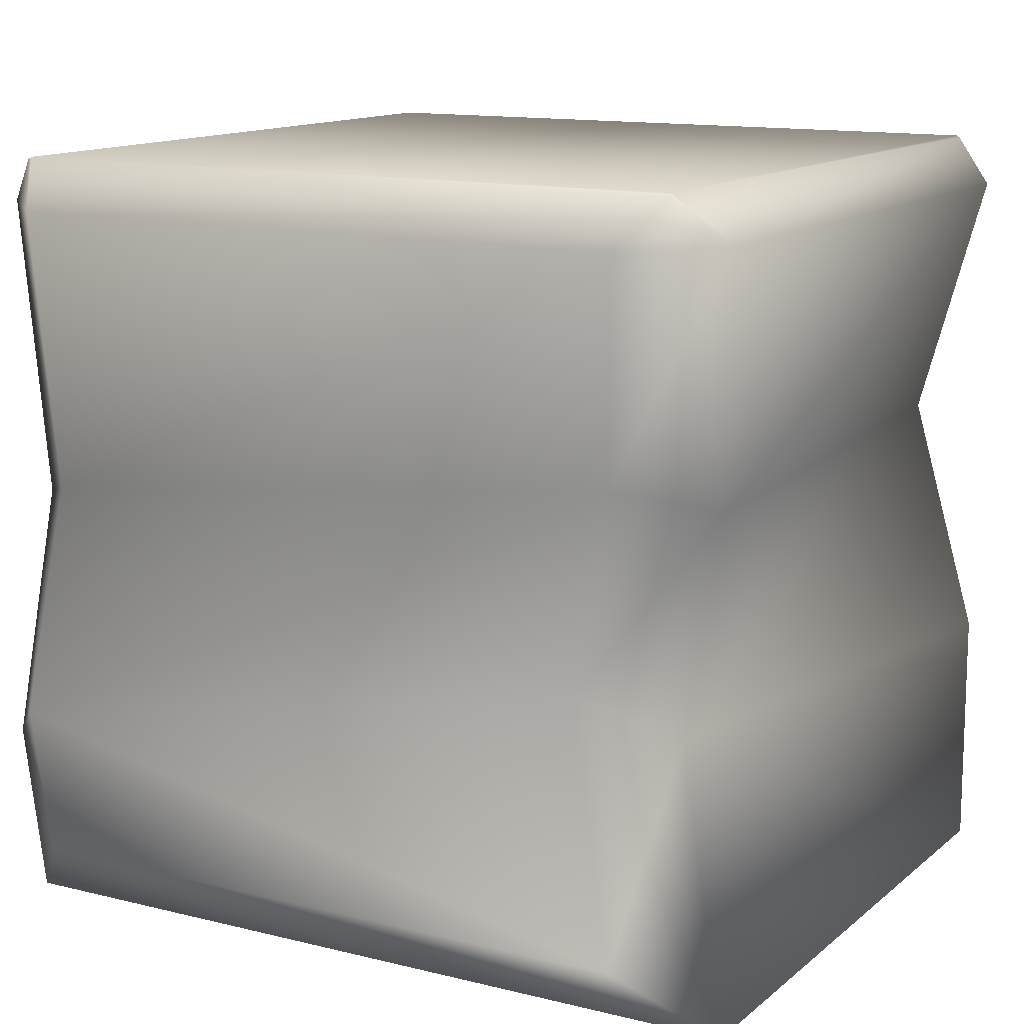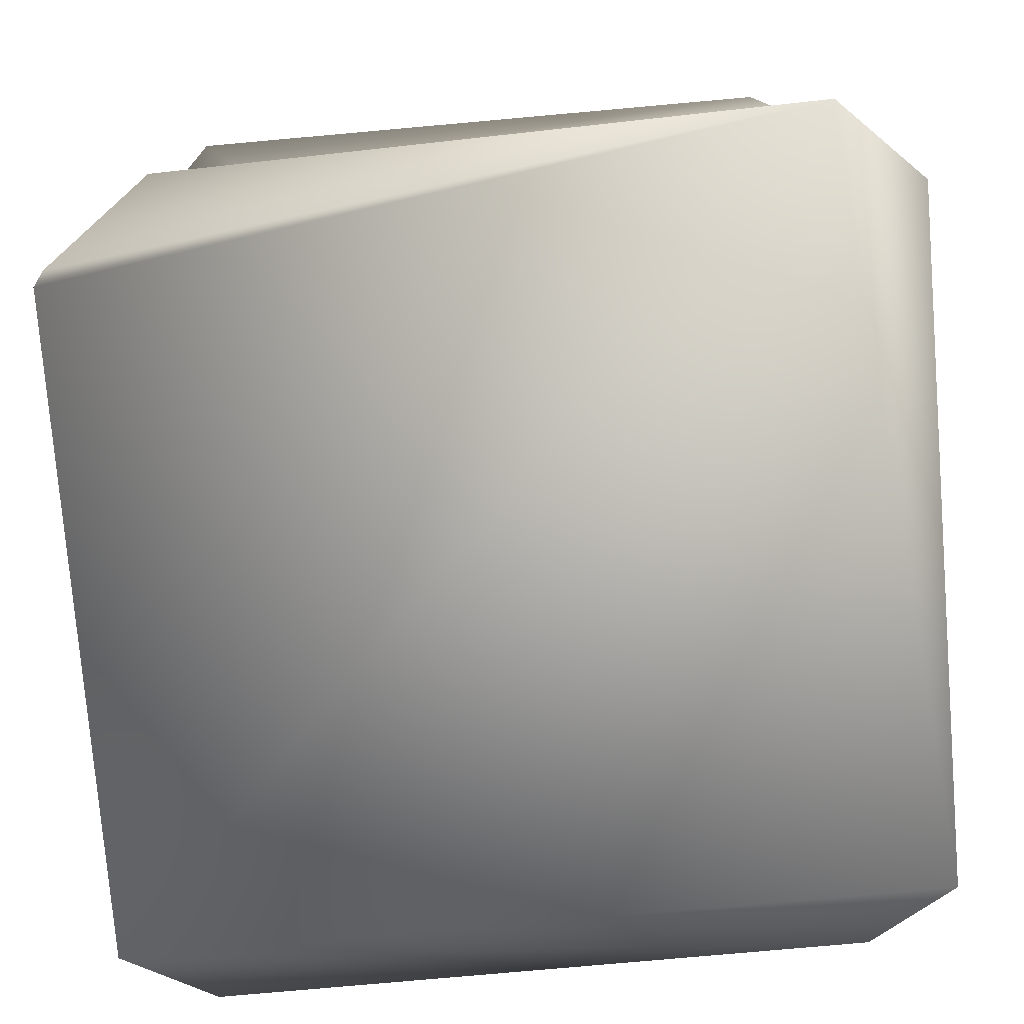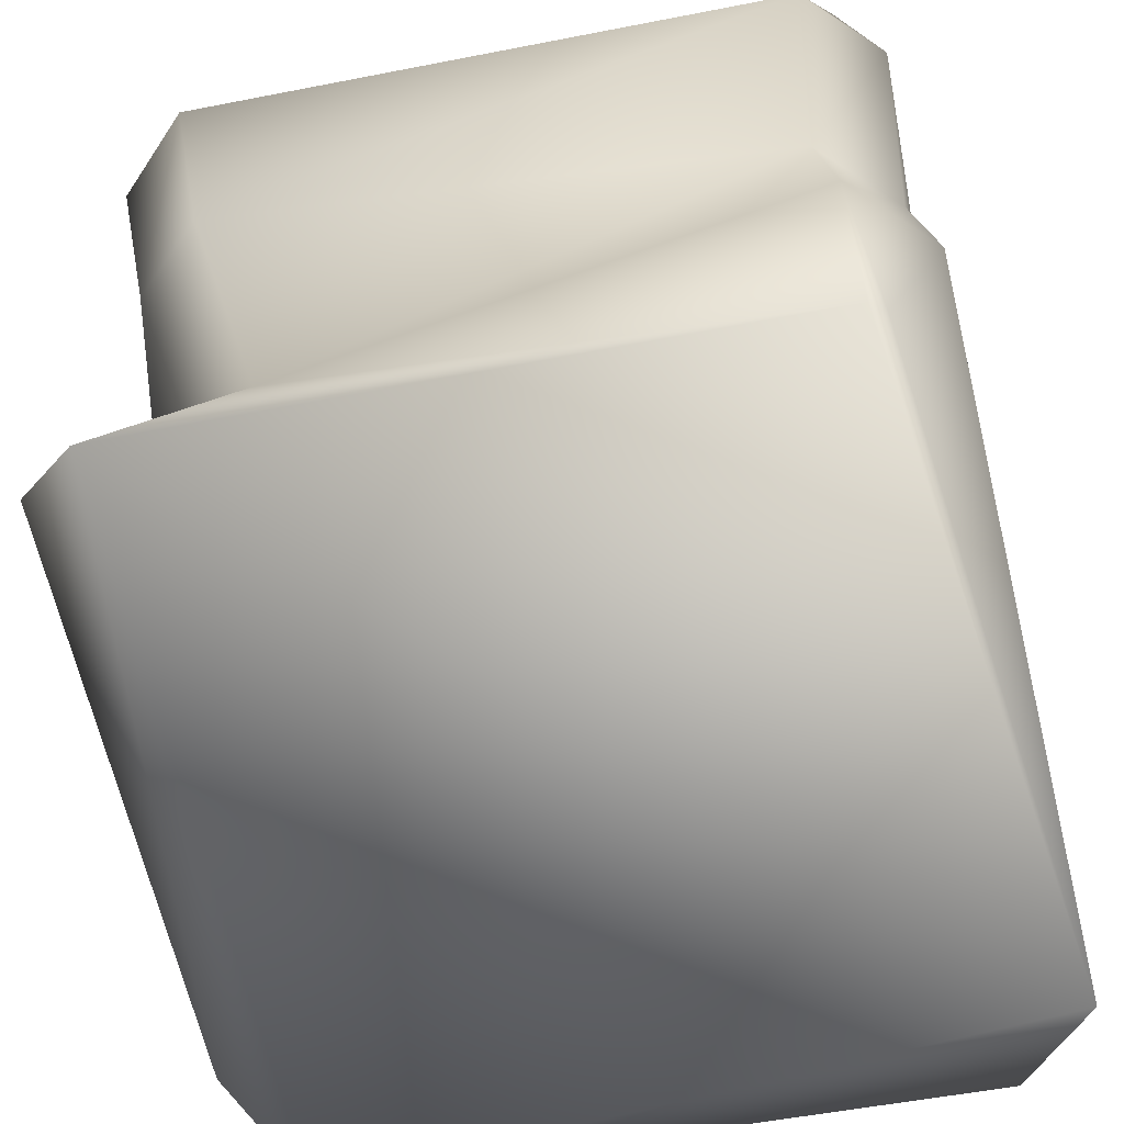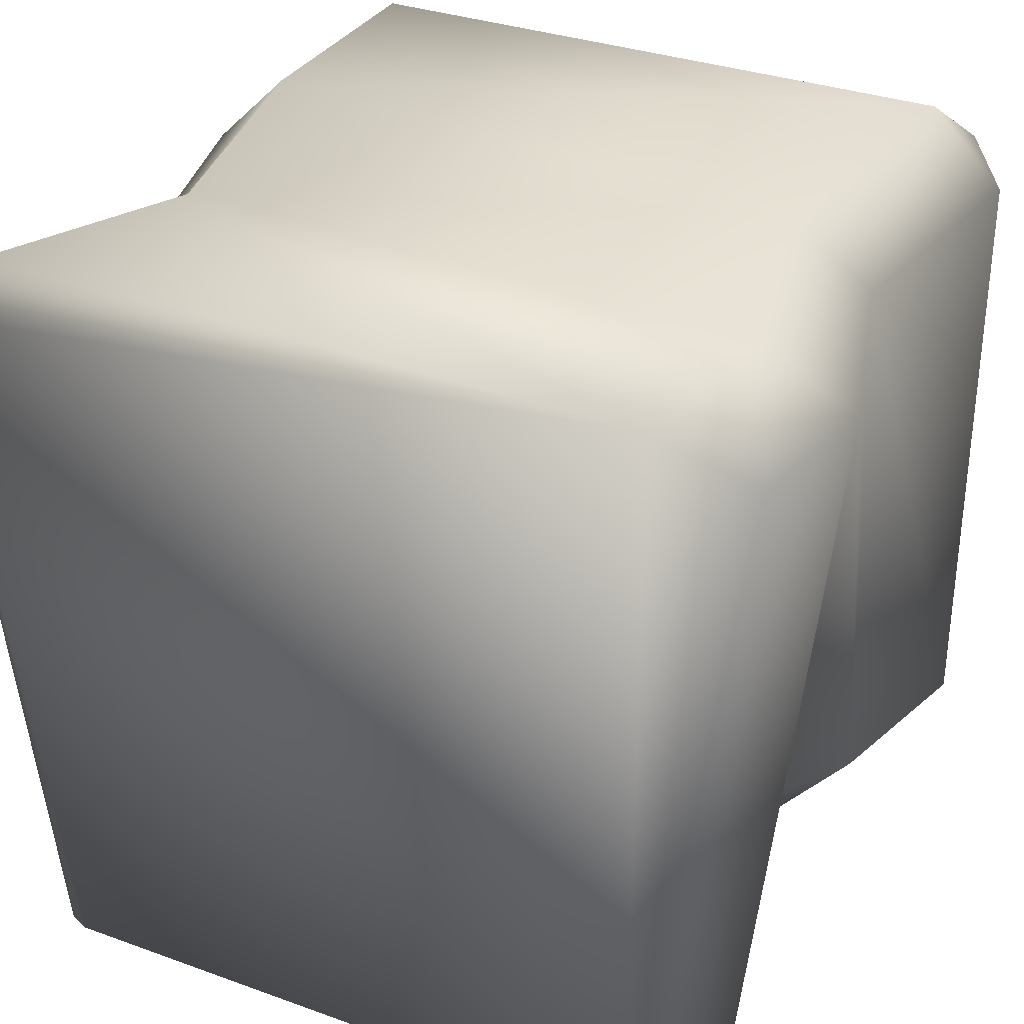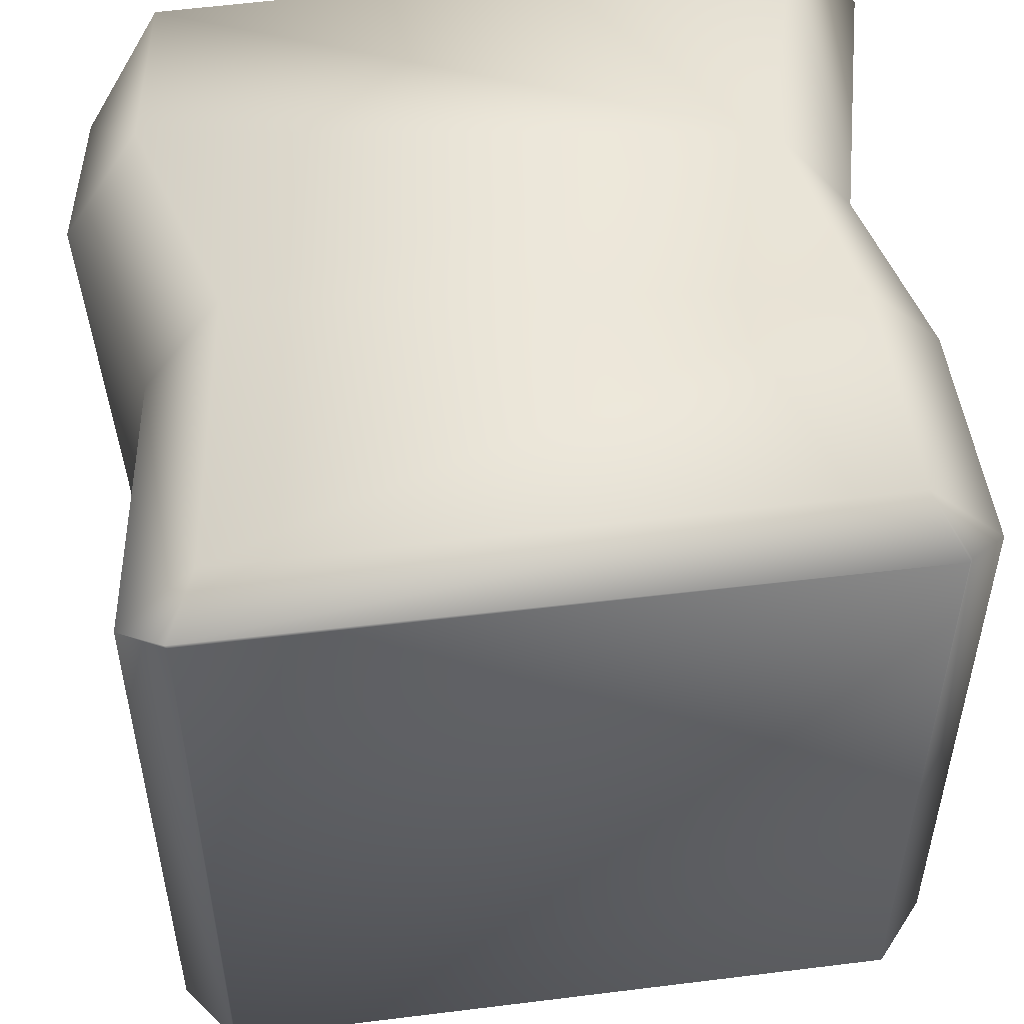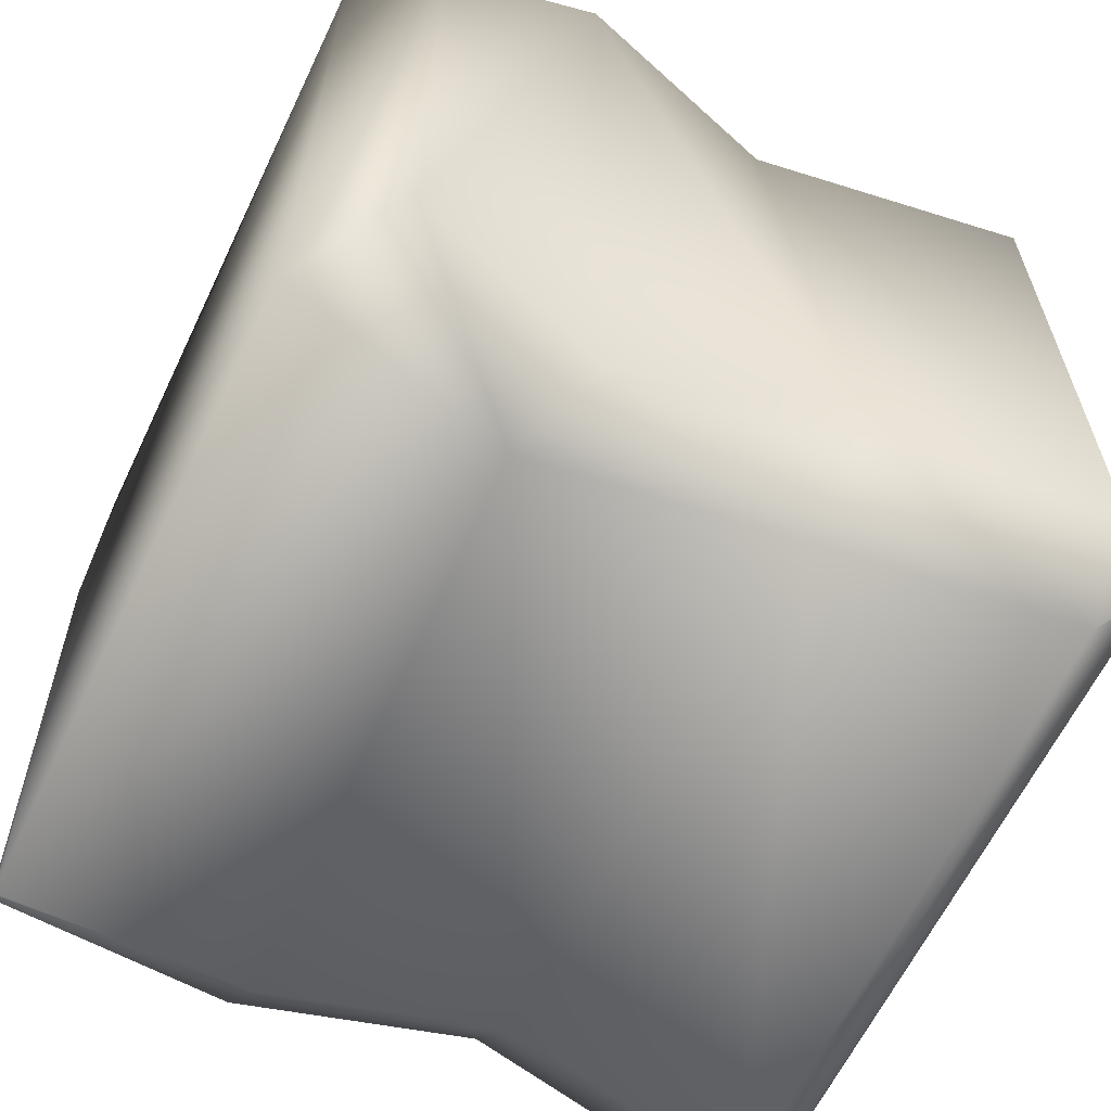
<metadata>
{"format":"obj","ext":"obj","renderer":"f3d","projection":"perspective","resolution":1024,"background":"white","views":[{"elev":13.0,"azim":119.7,"up":"+Y"},{"elev":-78.6,"azim":-84.9,"up":"+Y"},{"elev":-59.9,"azim":-168.7,"up":"+Y"},{"elev":32.8,"azim":26.5,"up":"+Z"},{"elev":50.8,"azim":172.3,"up":"+Z"},{"elev":-62.5,"azim":64.5,"up":"+Z"}]}
</metadata>
<code>
g shable Block 05
v 39.82 -2e-06 50.21
v -43.63 -2e-06 51.37
v -53.47 -2e-06 41.54
v 39.82 2e-06 -49.79
v -42.28 2e-06 -48.52
v -40.51 2e-06 -49.79
v -44.39 97.89 44.26
v 43.7 97.89 44.26
v 43.7 97.89 -43.84
v -44.39 97.89 -43.84
v -40.51 2e-06 -49.79
v -40.51 30.64 -49.79
v 26.97 30.65 -38.35
v 39.82 2e-06 -49.79
v -53.47 -2e-06 41.54
v -46.89 30.64 34
v -50.35 30.64 -39.96
v -42.28 2e-06 -48.52
v 39.82 -2e-06 50.21
v 43.36 22.61 50.15
v -35.79 30.64 47.85
v -43.63 -2e-06 51.37
v 49.65 9.833 -39.96
v 36.81 37.2 -28.52
v 53.19 29.17 40.32
v 49.65 9.833 40.38
v 43.98 97.62 -44.11
v 39.82 91.94 -49.79
v -40.51 91.94 -49.79
v -44.67 97.62 -44.11
v -50.35 91.94 -39.96
v -50.35 91.94 40.38
v -44.67 97.62 44.53
v -40.51 91.94 50.21
v 39.82 91.94 50.21
v 43.98 97.62 44.53
v 49.65 91.94 40.38
v 49.65 91.94 -39.96
v 39.82 91.94 -49.79
v 43.98 97.62 -44.11
v 49.65 91.94 -39.96
v -50.35 91.94 -39.96
v -44.67 97.62 -44.11
v -40.51 91.94 -49.79
v 49.65 91.94 40.38
v 43.98 97.62 44.53
v 39.82 91.94 50.21
v -40.51 91.94 50.21
v -44.67 97.62 44.53
v -50.35 91.94 40.38
v 49.65 9.833 -39.96
v 49.65 9.833 40.38
v -42.28 2e-06 -48.52
v -50.35 30.64 -39.96
v 44.87 64.57 -37.08
v 35.04 61.3 -46.91
v -43.63 -2e-06 51.37
v -35.79 30.64 47.85
v 43.36 22.61 50.15
v 39.82 -2e-06 50.21
v -38.44 61.29 -41.9
v -48.27 61.29 -32.07
v 26.97 30.65 -38.35
v 35.04 61.3 -46.91
v 44.87 64.57 -37.08
v 49.65 9.833 -39.96
v 36.81 37.2 -28.52
v -50.35 61.29 40.38
v -48.27 61.29 -32.07
v -50.35 91.94 40.38
v -50.35 91.94 -39.96
v -40.51 61.29 50.21
v -50.35 61.29 40.38
v -40.51 61.29 50.21
v 34.8 53.26 50.67
v 53.19 29.17 40.32
v 44.63 56.54 40.84
v 44.63 56.54 40.84
v 49.65 91.94 -39.96
v 49.65 91.94 40.38
f 31 32 33
f 30 31 10
f 33 10 31
f 10 33 7
f 34 7 33
f 7 34 36
f 35 36 34
f 8 36 37
f 36 8 7
f 9 7 8
f 7 9 10
f 30 10 9
f 27 8 37
f 8 27 9
f 28 9 27
f 9 28 30
f 29 30 28
f 37 38 27
f 19 21 22
f 21 19 20
f 74 21 75
f 20 75 21
f 75 20 76
f 76 77 75
f 47 75 77
f 75 47 74
f 48 74 47
f 74 48 73
f 50 73 48
f 48 49 50
f 77 45 47
f 46 47 45
f 61 62 42
f 62 61 12
f 13 12 61
f 12 13 11
f 14 11 13
f 11 53 12
f 54 12 53
f 12 54 62
f 61 56 13
f 56 61 44
f 42 44 61
f 44 42 43
f 44 39 56
f 55 56 39
f 41 39 40
f 39 41 55
f 13 66 14
f 66 13 67
f 15 17 18
f 17 15 16
f 57 16 15
f 16 57 58
f 69 17 68
f 16 68 17
f 68 16 72
f 58 72 16
f 69 70 71
f 70 69 68
f 23 24 25
f 65 25 24
f 25 65 78
f 79 78 65
f 78 79 80
f 64 24 63
f 24 64 65
f 26 59 60
f 59 26 25
f 23 25 26
f 2 3 1
f 4 1 3
f 1 4 52
f 51 52 4
f 6 3 5
f 3 6 4

</code>
